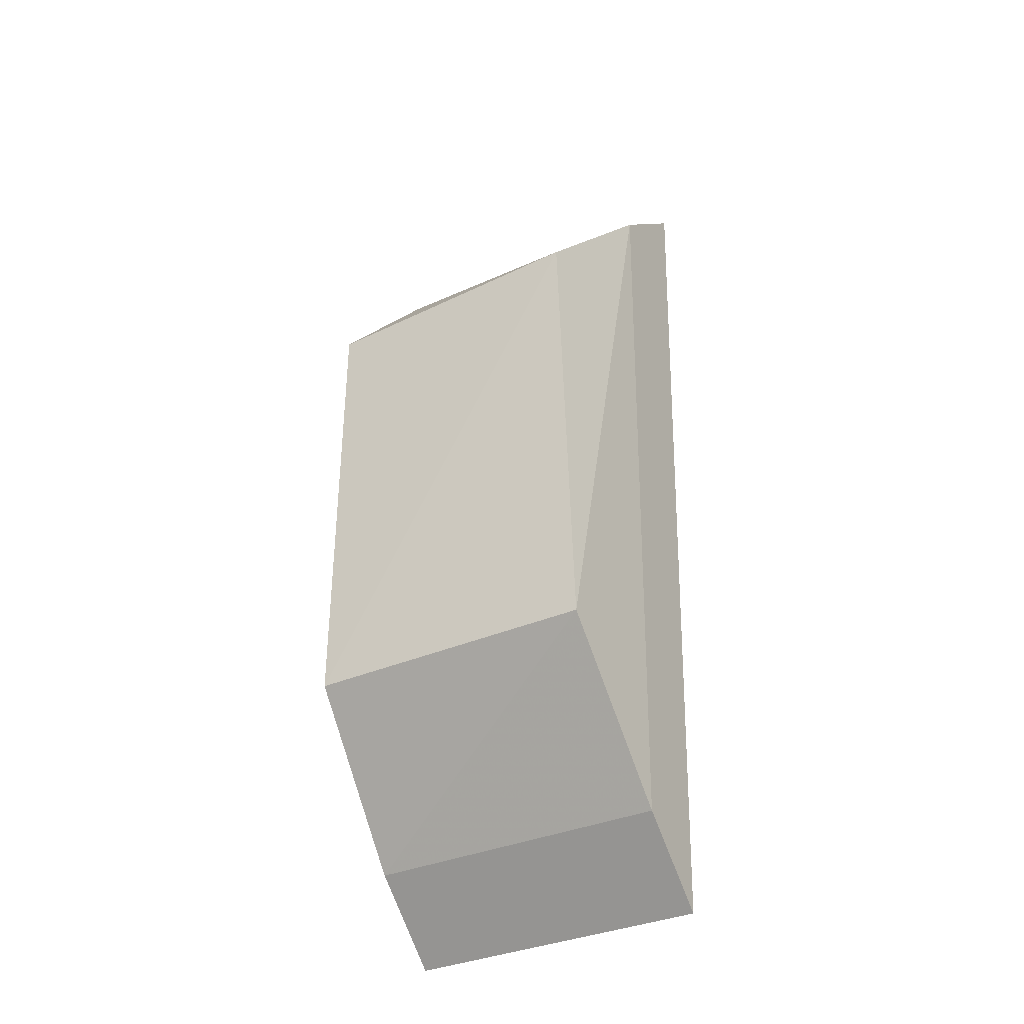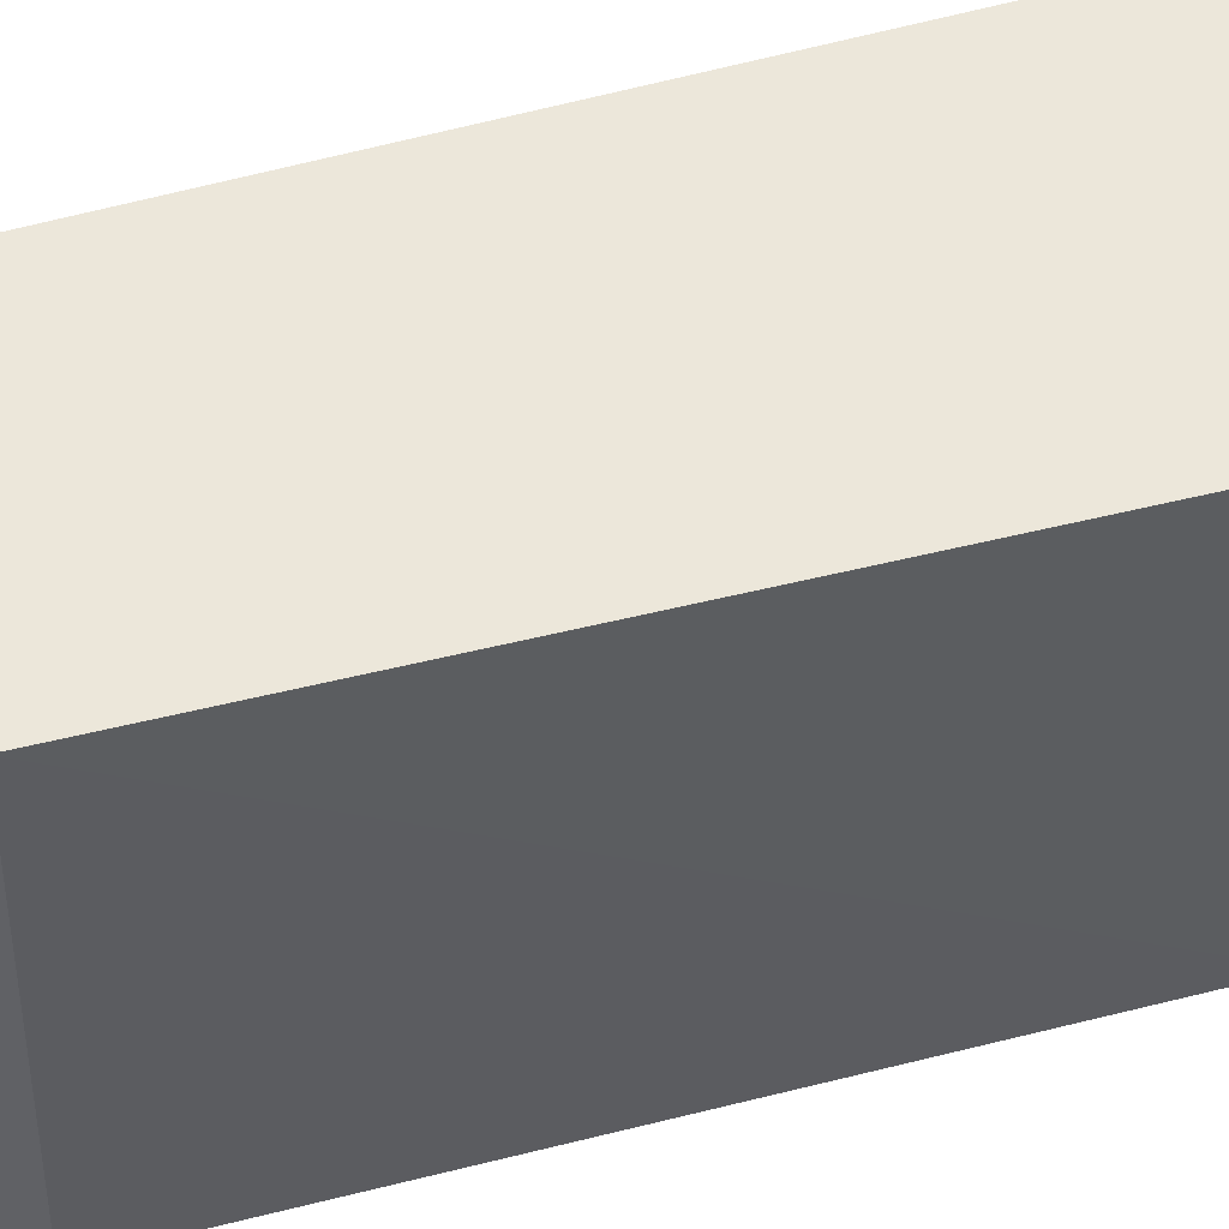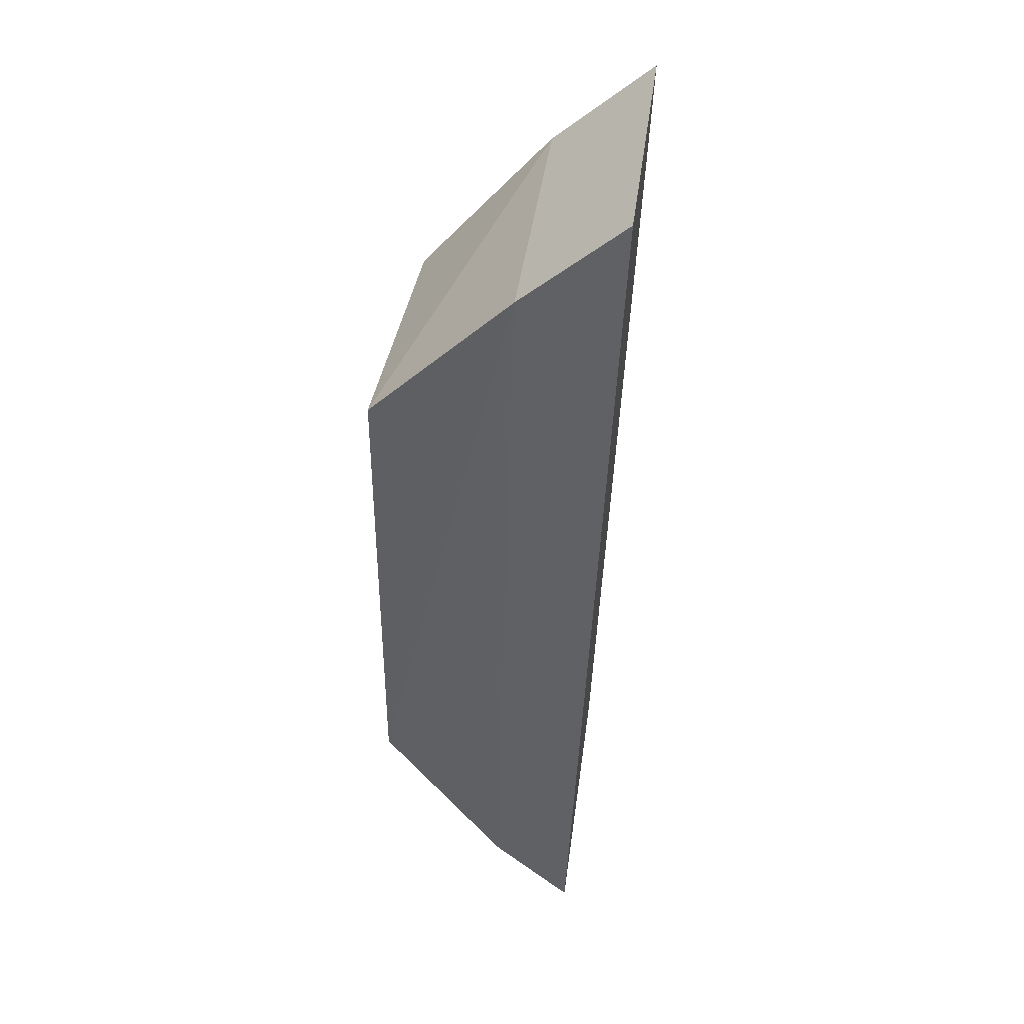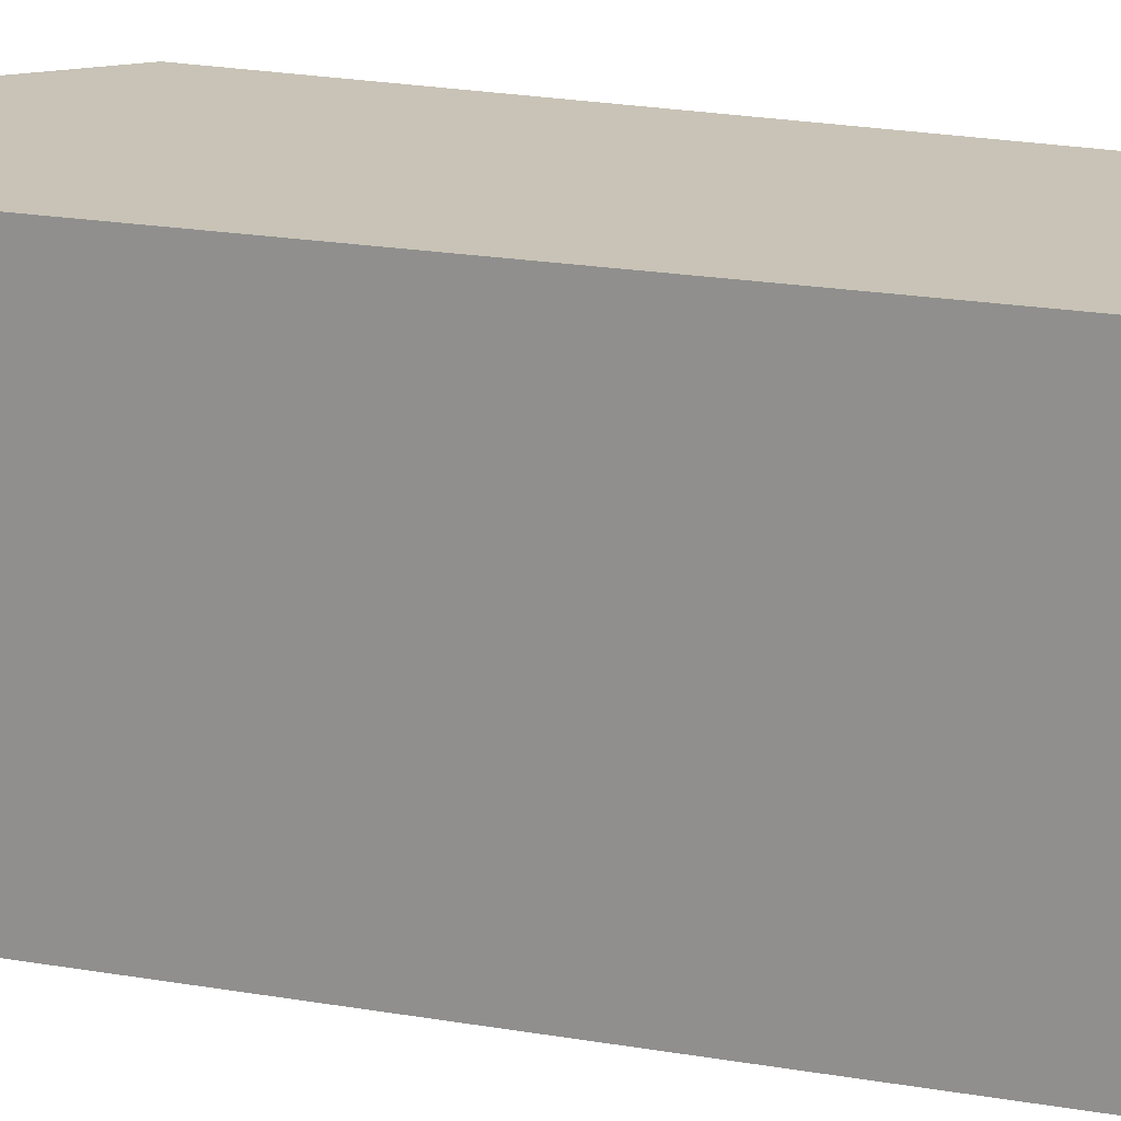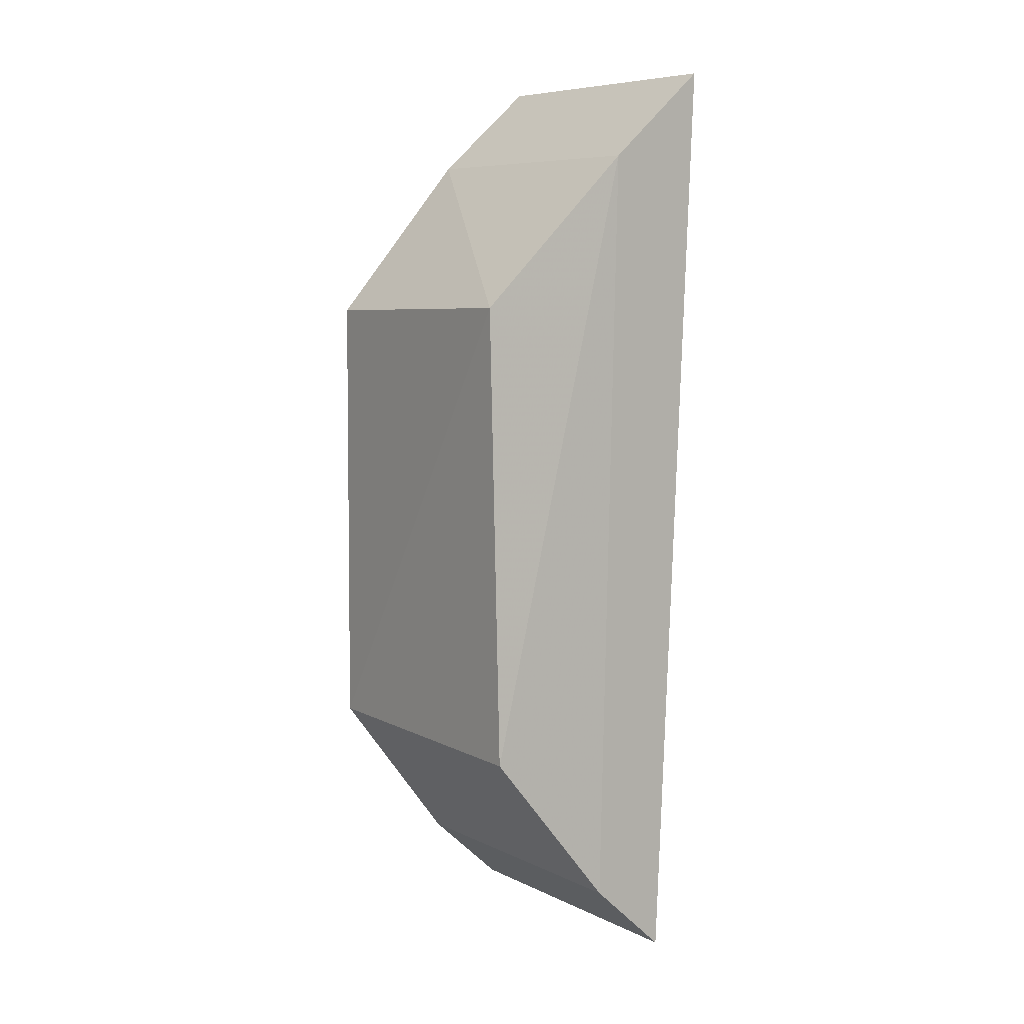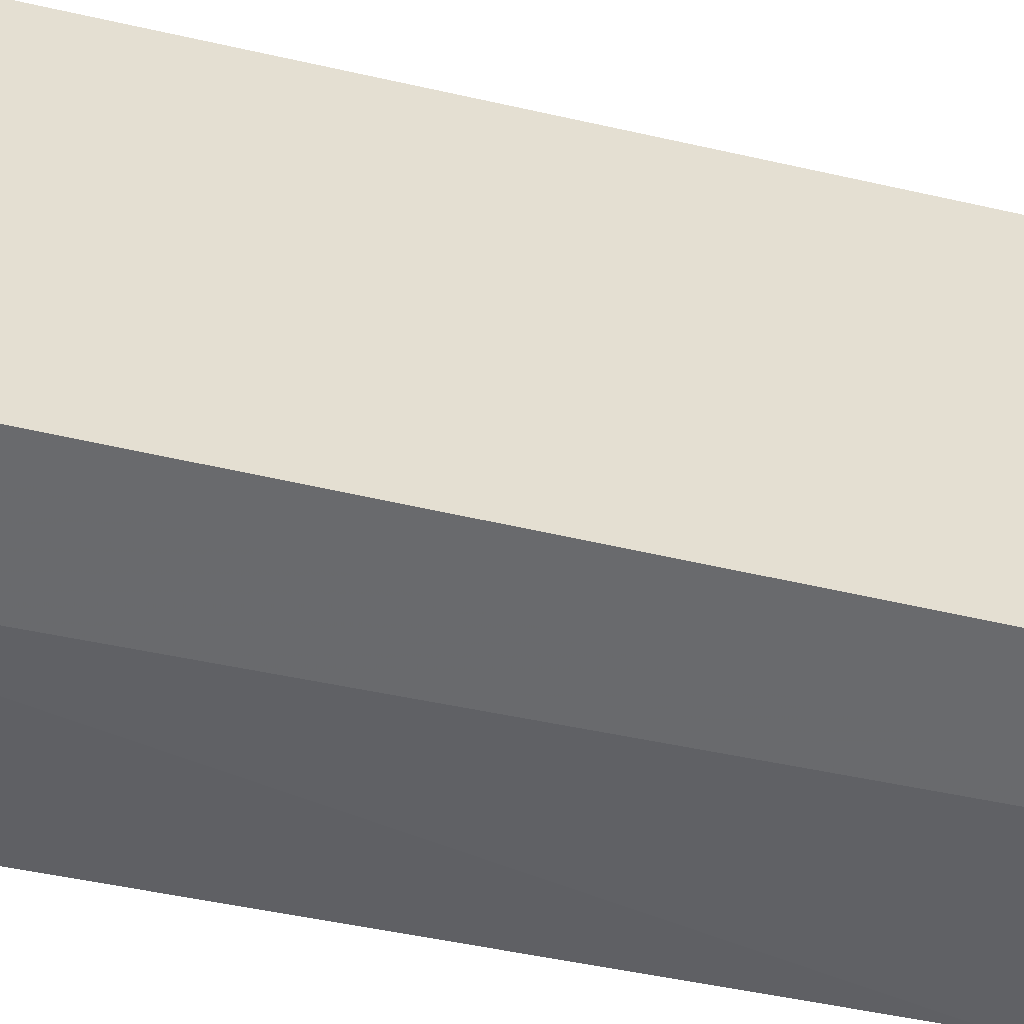
<metadata>
{"format":"obj","ext":"obj","renderer":"f3d","projection":"perspective","resolution":1024,"background":"white","views":[{"elev":-34.8,"azim":120.3,"up":"+Y"},{"elev":51.7,"azim":75.1,"up":"+Z"},{"elev":40.7,"azim":-172.6,"up":"+Y"},{"elev":19.5,"azim":-69.1,"up":"+Z"},{"elev":7.6,"azim":143.0,"up":"+Y"},{"elev":-53.0,"azim":-101.5,"up":"+Z"}]}
</metadata>
<code>
v 0.3228 -0.3312 0.01297
v 0.3403 -0.3115 -0.01193
v 0.3398 -0.2728 0.01297
v 0.3193 -0.2517 0.01294
v 0.3228 -0.3312 -0.0127
v 0.328 -0.2592 -0.01267
v 0.34 -0.3113 0.01297
v 0.3296 -0.3249 -0.0127
v 0.3405 -0.2722 -0.01082
v 0.328 -0.2592 0.01294
v 0.3193 -0.2517 -0.01267
v 0.3296 -0.3249 0.01297
f 1 3 4
f 7 3 1
f 8 1 5
f 8 6 2
f 9 2 6
f 9 7 2
f 9 3 7
f 10 6 4
f 10 4 3
f 10 9 6
f 10 3 9
f 11 4 6
f 11 5 1
f 11 1 4
f 11 8 5
f 11 6 8
f 12 7 1
f 12 1 8
f 12 8 2
f 12 2 7

</code>
